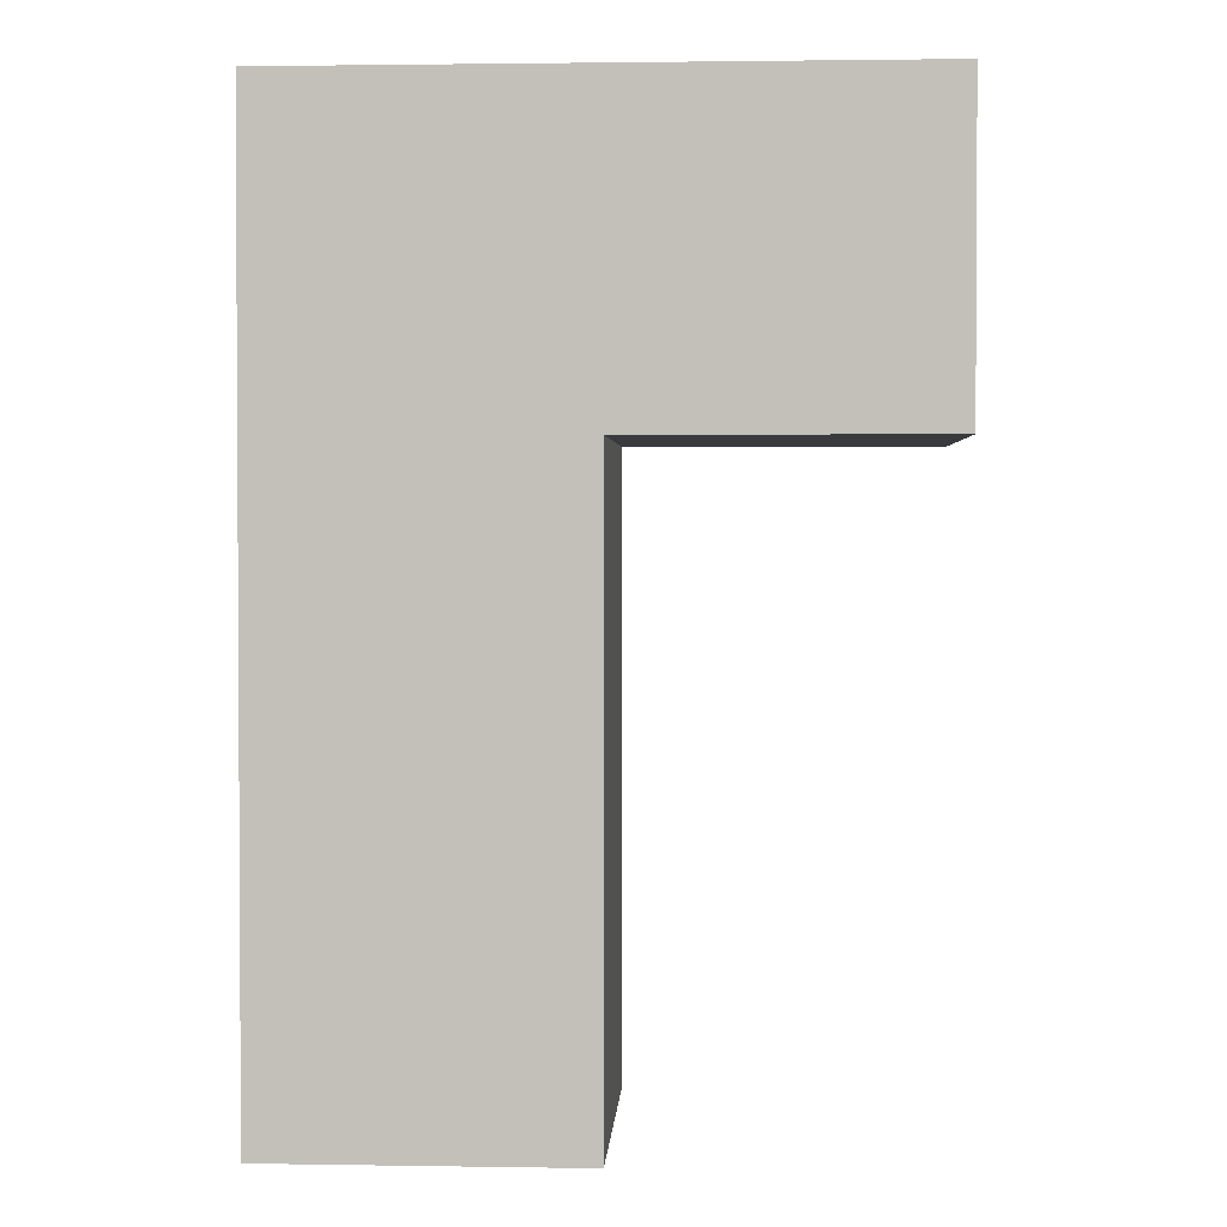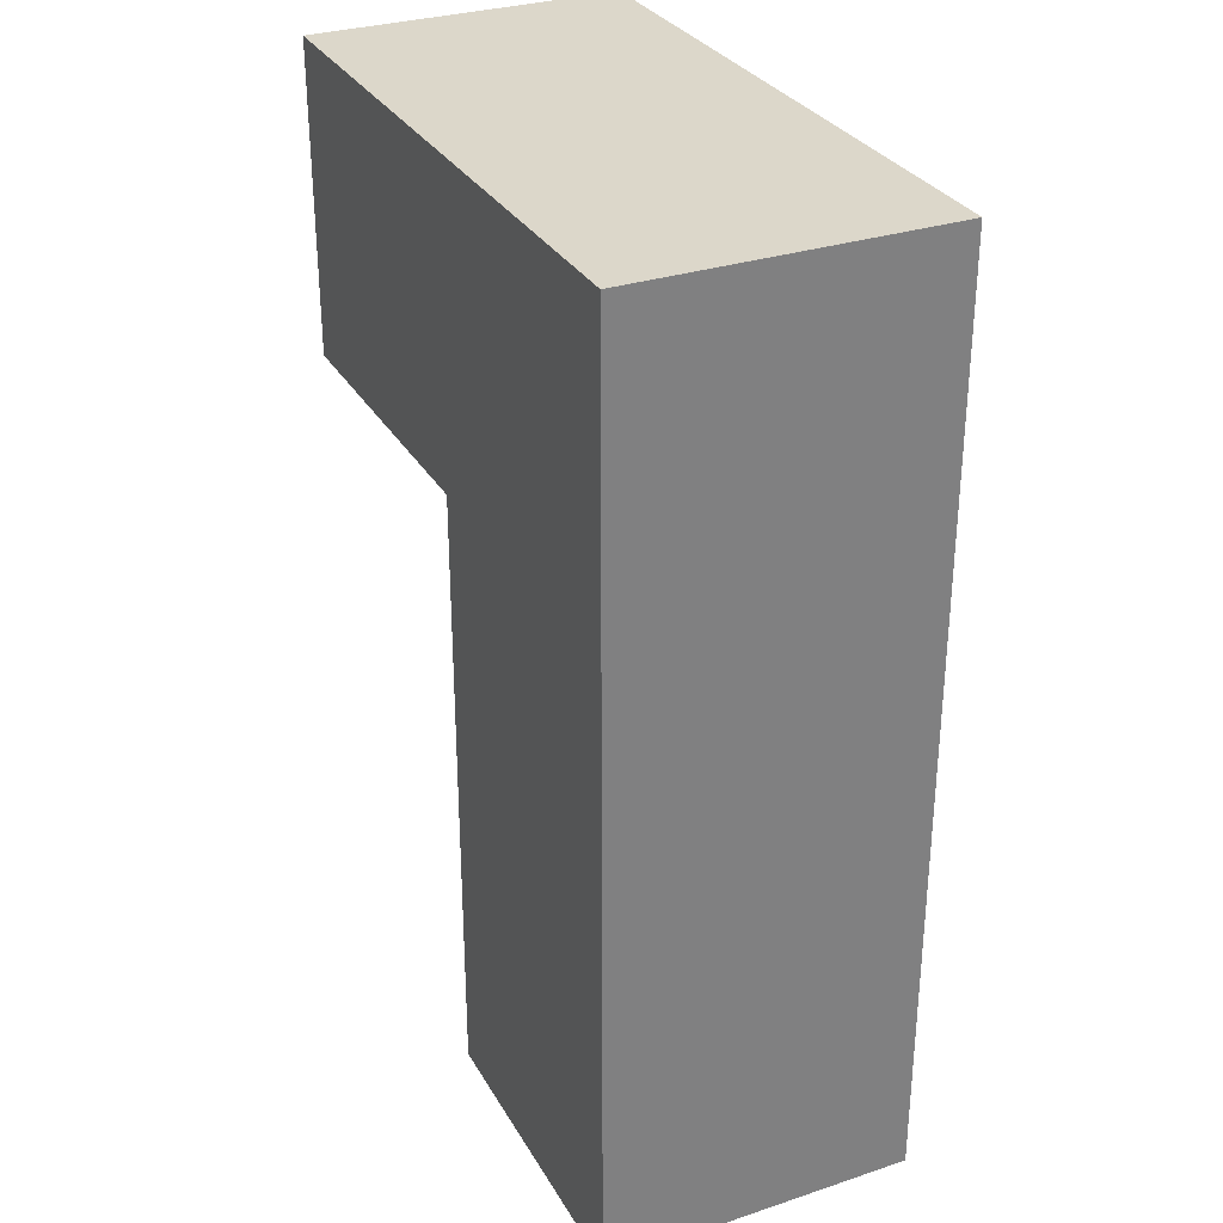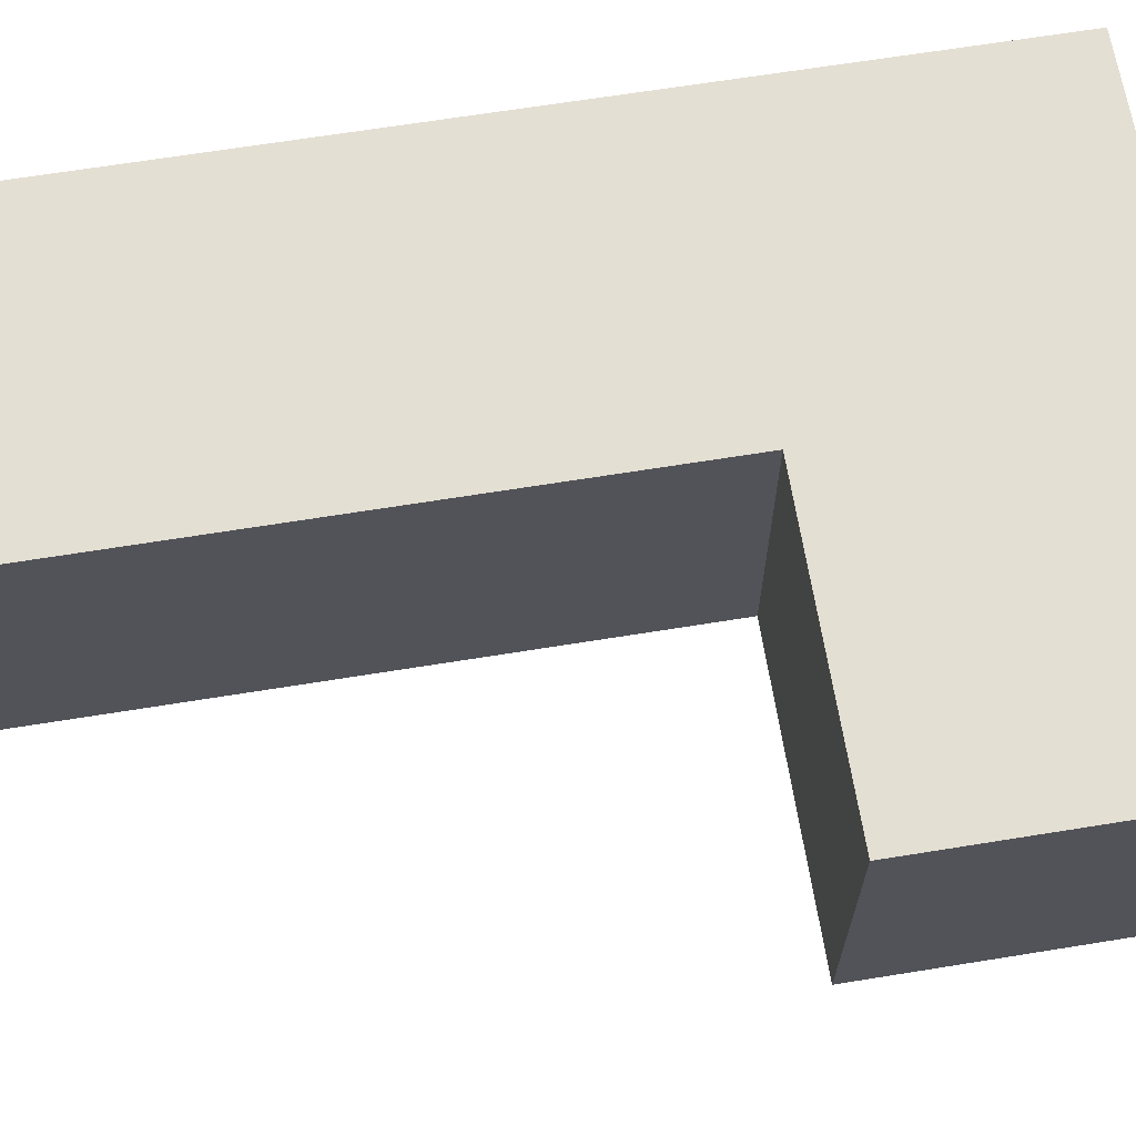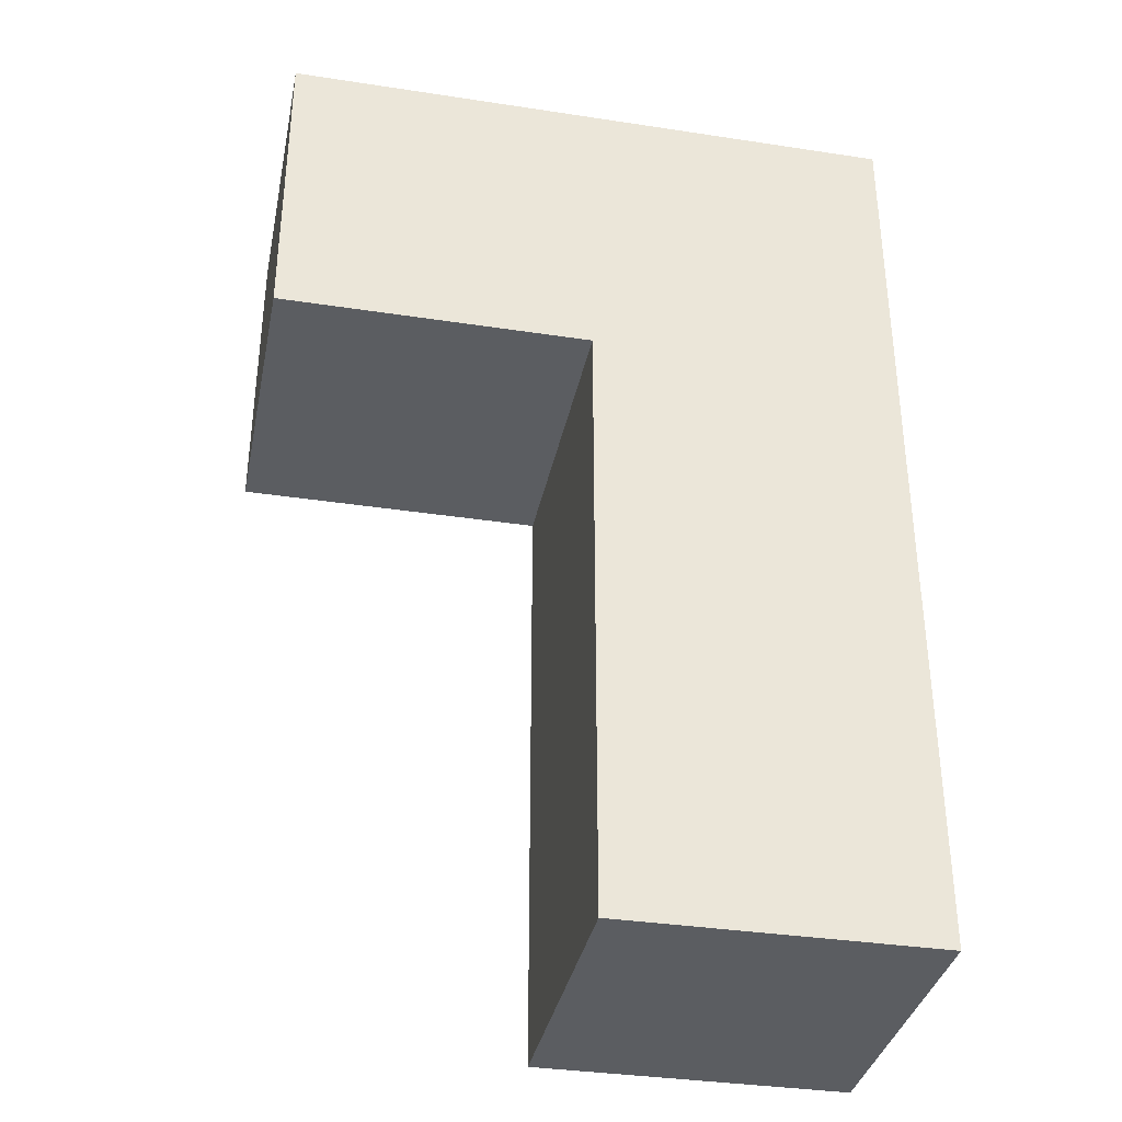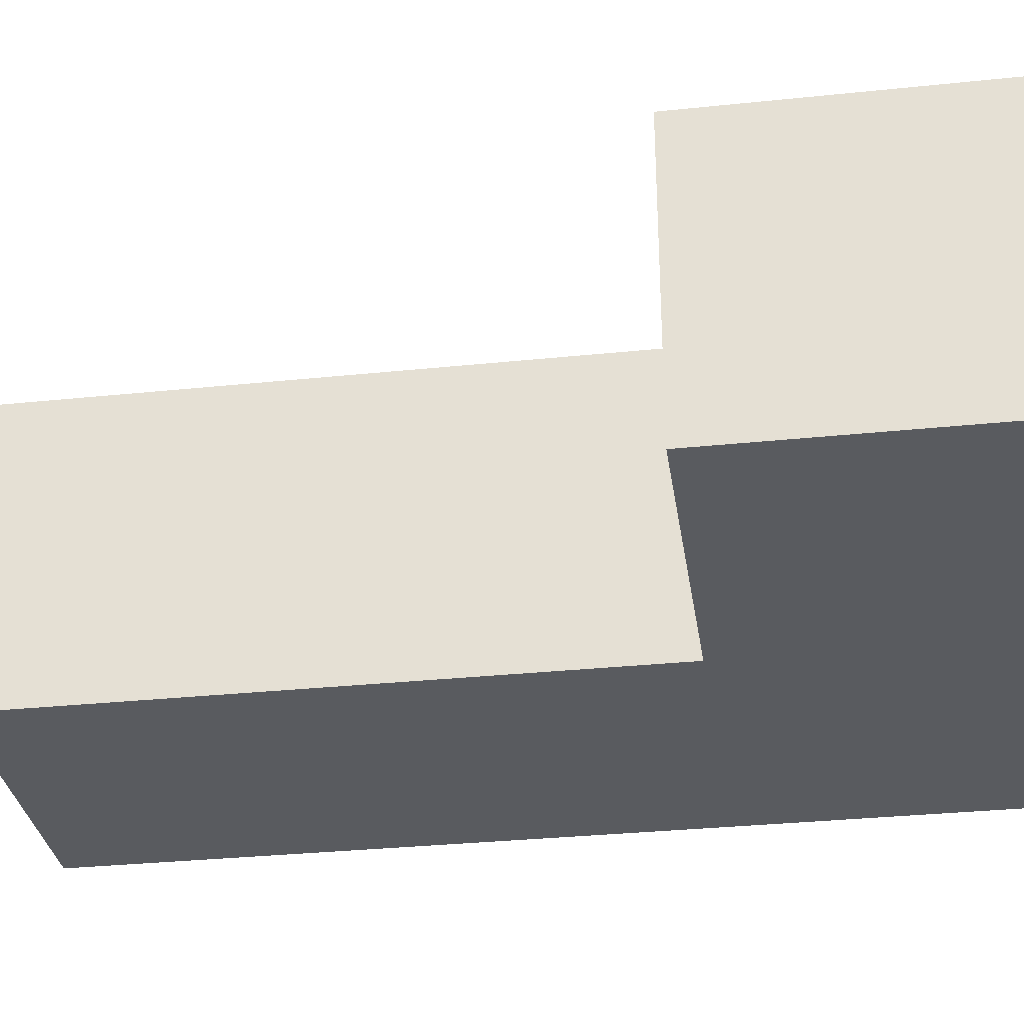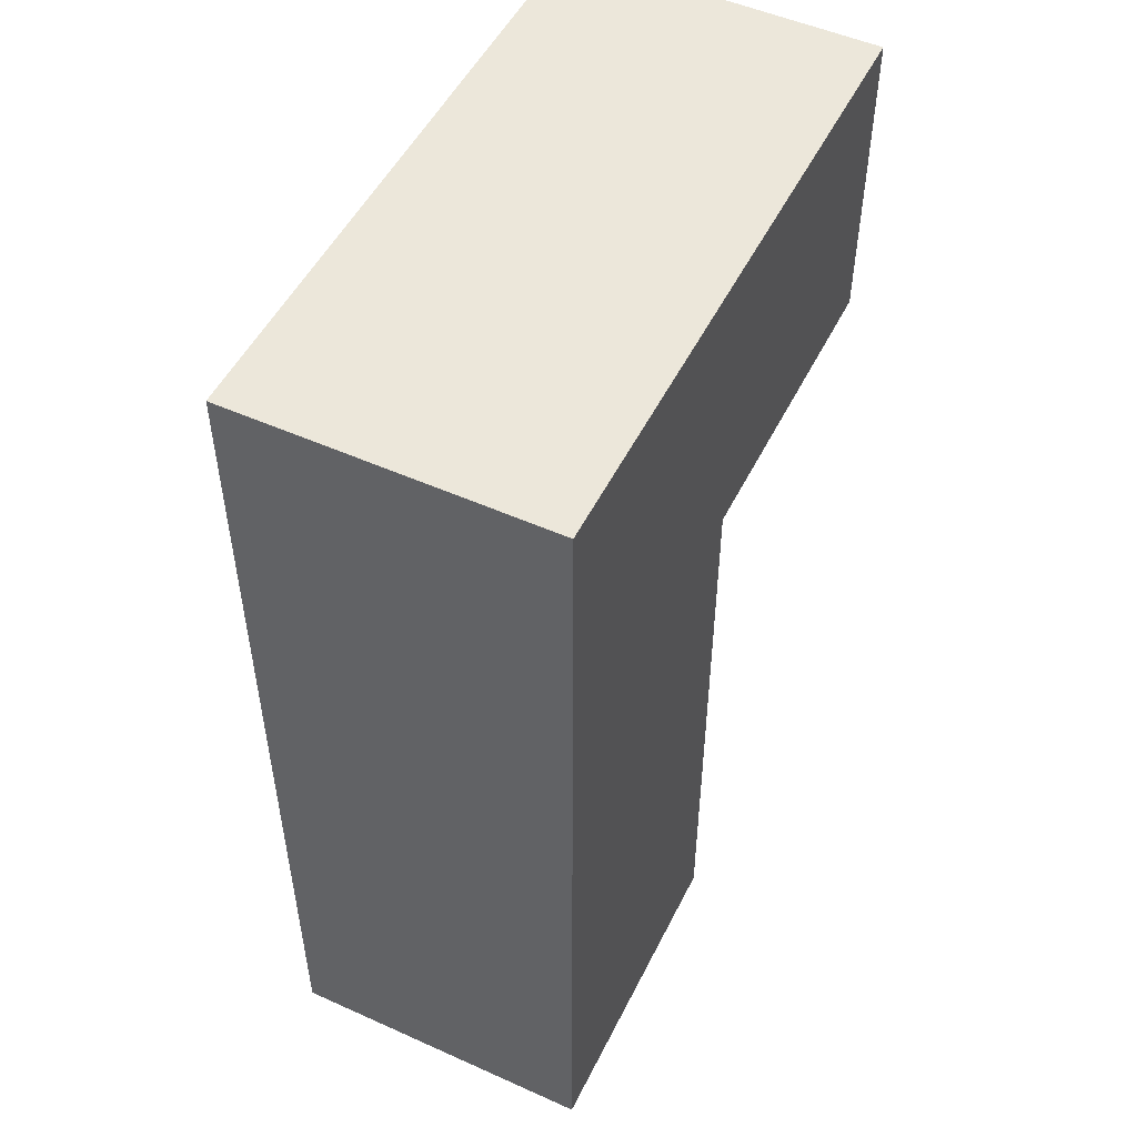
<metadata>
{"format":"obj","ext":"obj","renderer":"f3d","projection":"perspective","resolution":1024,"background":"white","views":[{"elev":1.9,"azim":3.1,"up":"+Y"},{"elev":30.8,"azim":-115.3,"up":"+Y"},{"elev":66.6,"azim":80.8,"up":"+Z"},{"elev":-35.5,"azim":168.6,"up":"+Y"},{"elev":-32.2,"azim":98.3,"up":"+Z"},{"elev":51.2,"azim":-64.0,"up":"+Y"}]}
</metadata>
<code>
o
v -0.4 0.5 -0.2
v -0.4 0.5 -0.3
v -0.4 0.6 -0.2
v -0.4 0.6 -0.3
v -0.4 0.7 -0.2
v -0.4 0.7 -0.3
v -0.4 0.8 -0.2
v -0.4 0.8 -0.3
v -0.3 0.5 -0.2
v -0.3 0.5 -0.3
v -0.3 0.6 -0.2
v -0.3 0.6 -0.3
v -0.3 0.7 -0.2
v -0.3 0.7 -0.3
v -0.2 0.7 -0.2
v -0.2 0.7 -0.3
v -0.2 0.8 -0.2
v -0.2 0.8 -0.3
v -0.4 0.5 -0.2
v -0.4 0.6 -0.2
v -0.4 0.7 -0.2
v -0.4 0.8 -0.2
v -0.3 0.5 -0.2
v -0.3 0.6 -0.2
v -0.3 0.7 -0.2
v -0.3 0.8 -0.2
v -0.2 0.7 -0.2
v -0.2 0.8 -0.2
v -0.4 0.5 -0.3
v -0.4 0.6 -0.3
v -0.4 0.7 -0.3
v -0.4 0.8 -0.3
v -0.3 0.5 -0.3
v -0.3 0.6 -0.3
v -0.3 0.7 -0.3
v -0.3 0.8 -0.3
v -0.2 0.7 -0.3
v -0.2 0.8 -0.3
v -0.4 0.5 -0.2
v -0.3 0.5 -0.2
v -0.4 0.5 -0.3
v -0.3 0.5 -0.3
v -0.3 0.7 -0.2
v -0.2 0.7 -0.2
v -0.3 0.7 -0.3
v -0.2 0.7 -0.3
v -0.4 0.8 -0.2
v -0.3 0.8 -0.2
v -0.2 0.8 -0.2
v -0.4 0.8 -0.3
v -0.3 0.8 -0.3
v -0.2 0.8 -0.3
f 3 2 1
f 4 2 3
f 5 4 3
f 6 4 5
f 7 6 5
f 8 6 7
f 9 10 11
f 11 10 12
f 11 12 13
f 13 12 14
f 15 16 17
f 17 16 18
f 23 20 19
f 24 21 20
f 24 20 23
f 25 22 21
f 25 21 24
f 26 22 25
f 27 26 25
f 28 26 27
f 29 30 33
f 30 31 34
f 33 30 34
f 31 32 35
f 34 31 35
f 35 32 36
f 35 36 37
f 37 36 38
f 41 40 39
f 42 40 41
f 45 44 43
f 46 44 45
f 47 48 50
f 48 49 51
f 50 48 51
f 51 49 52

</code>
